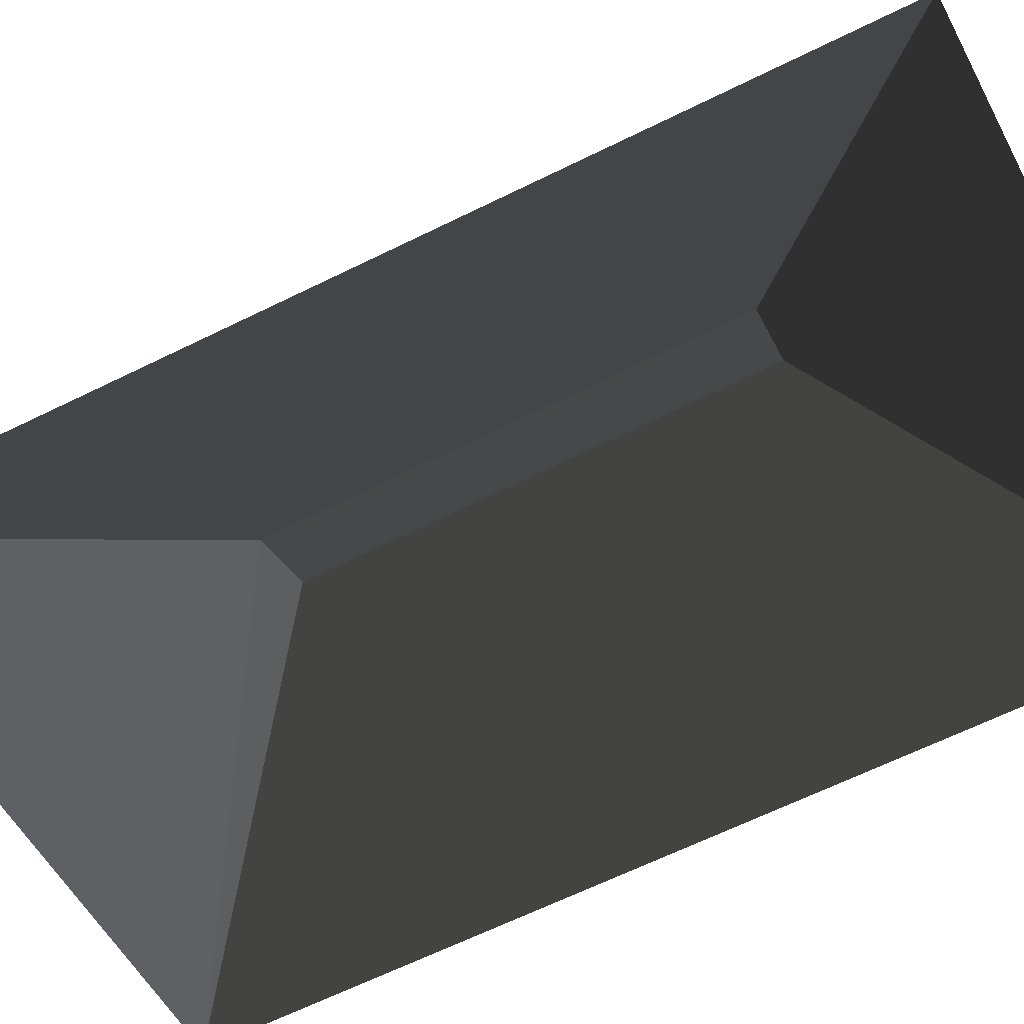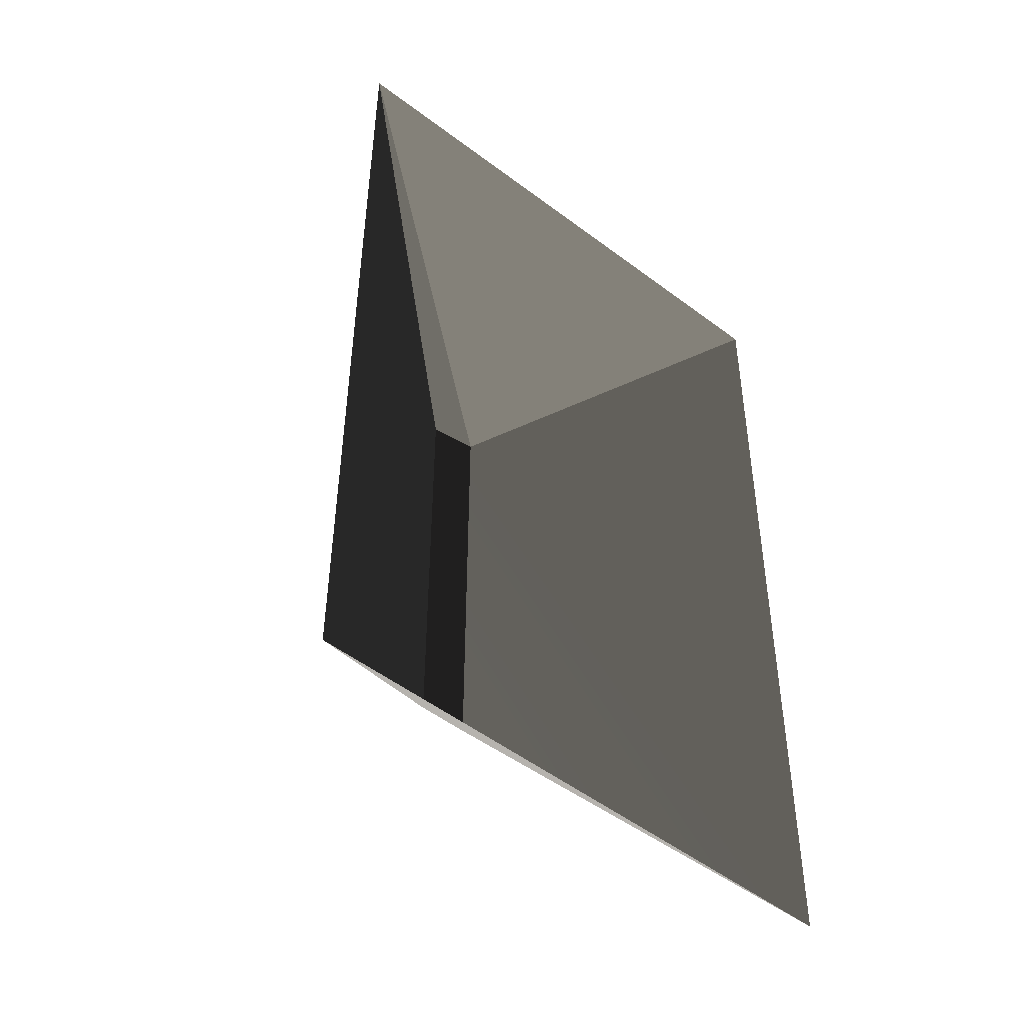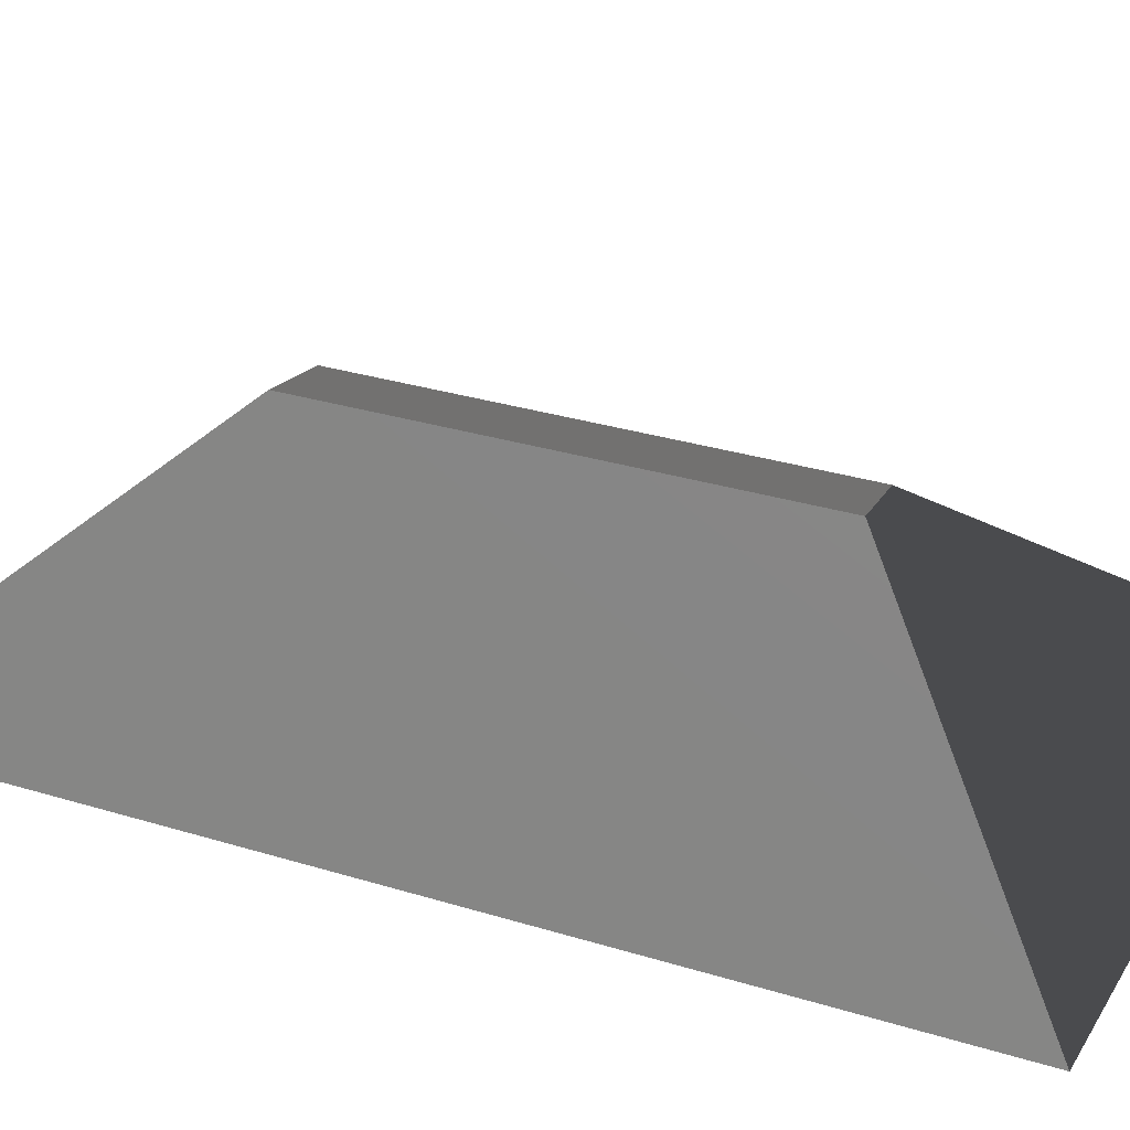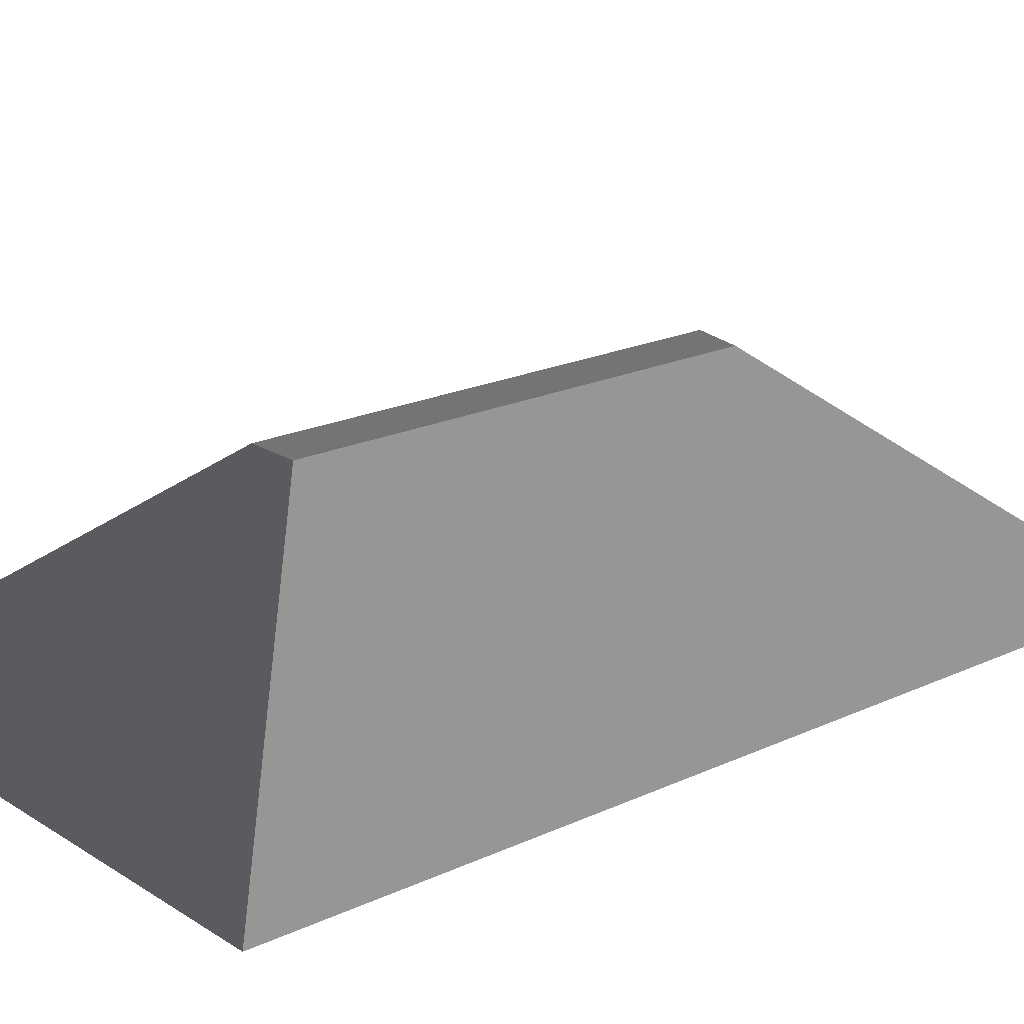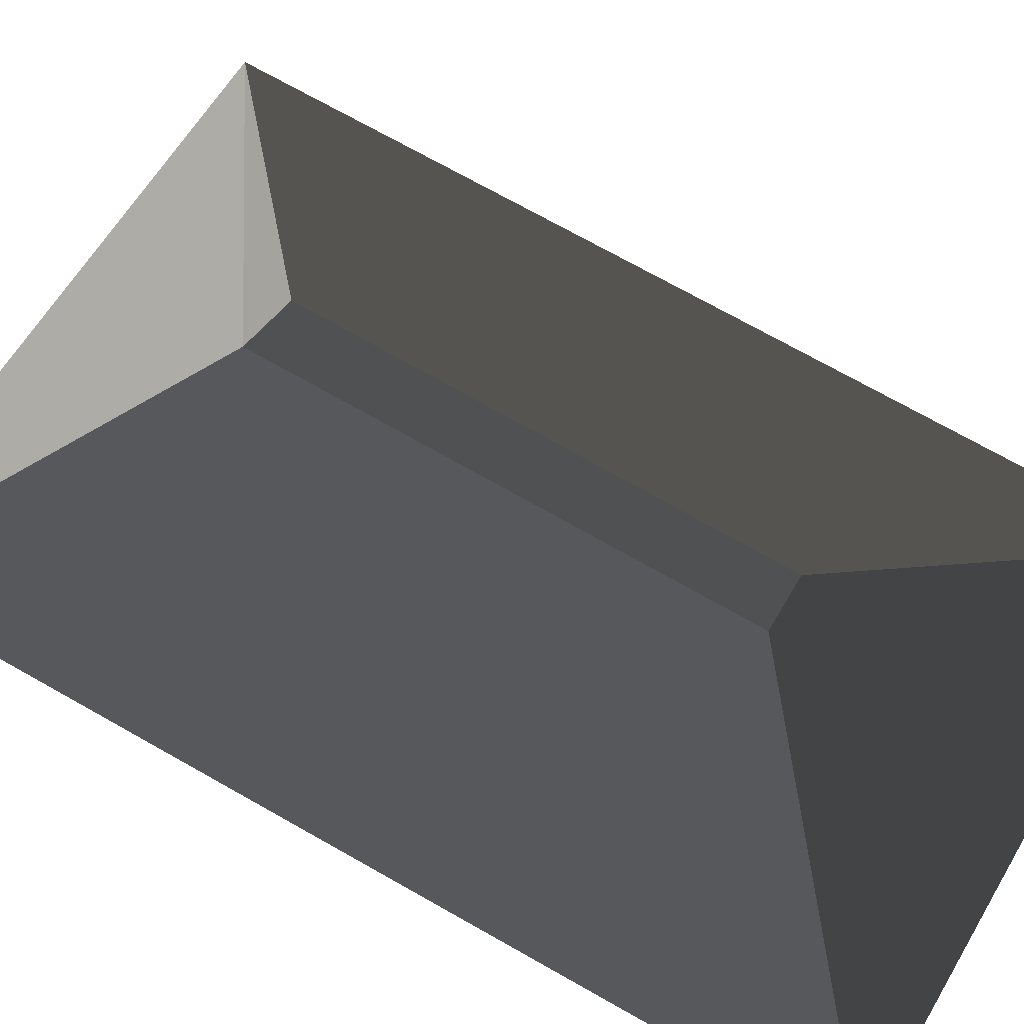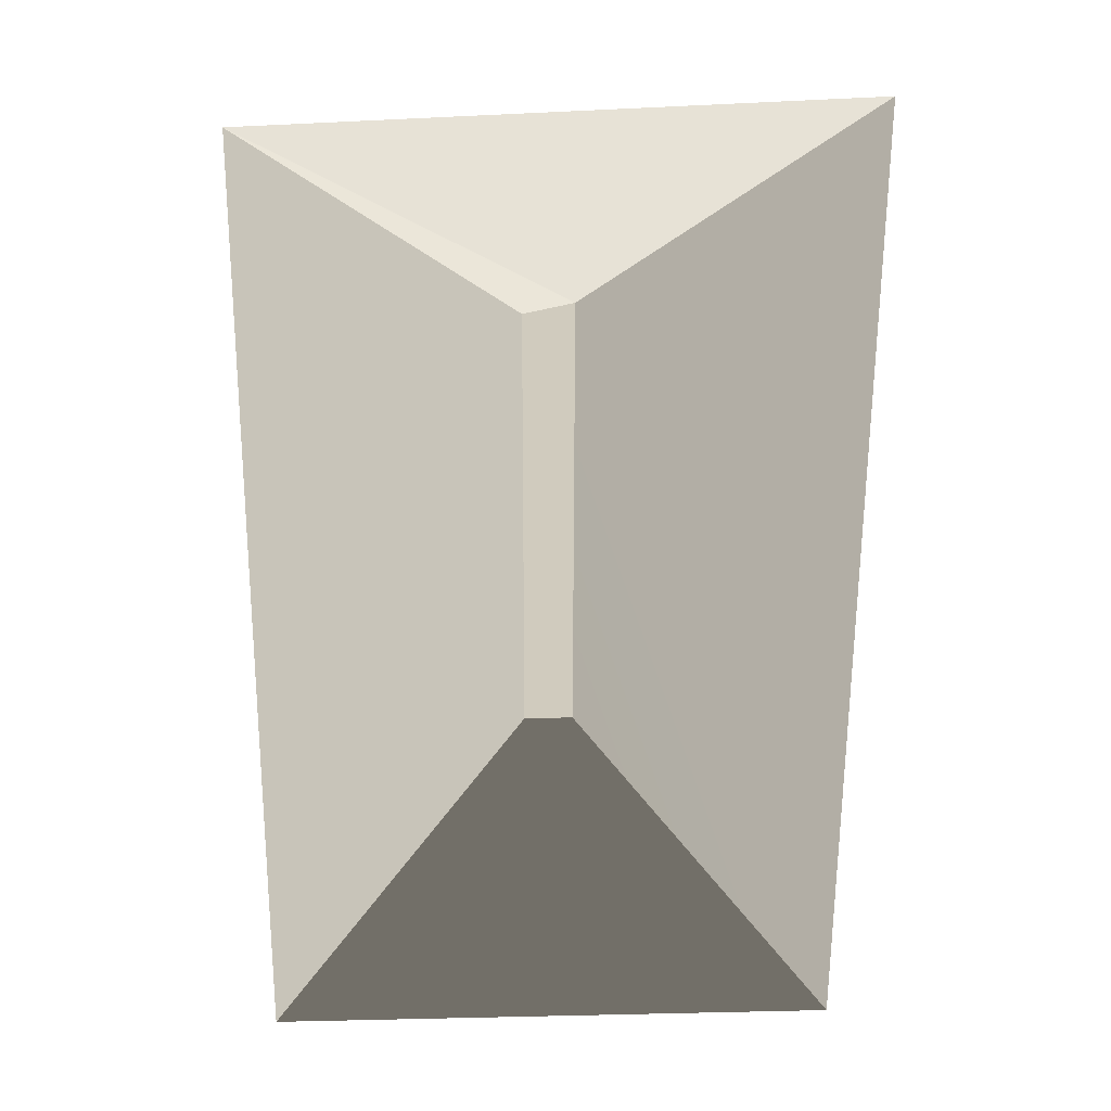
<metadata>
{"format":"obj","ext":"obj","renderer":"f3d","projection":"perspective","resolution":1024,"background":"white","views":[{"elev":-60.1,"azim":-62.1,"up":"+Z"},{"elev":-49.5,"azim":139.3,"up":"+Y"},{"elev":28.3,"azim":-64.2,"up":"+Z"},{"elev":19.8,"azim":49.3,"up":"+Z"},{"elev":67.5,"azim":-59.4,"up":"+Z"},{"elev":23.3,"azim":177.9,"up":"+Y"}]}
</metadata>
<code>
v 3.37 8.037 7.729
v 6.101 5.539 9.825
v 9.309 7.807 7.729
v 9.309 -1.621 7.729
v 6.641 0.8173 9.825
v 3.509 -1.621 7.729
v 6.113 0.8173 9.825
v 6.641 5.427 9.825
v 6.641 0.8173 9.825
v 9.309 7.807 7.729
v 9.309 -1.621 7.729
v 6.113 0.8173 9.825
v 6.101 5.539 9.825
v 3.509 -1.621 7.729
v 3.37 8.037 7.729
v 6.101 5.539 9.825
v 6.641 5.427 9.825
v 9.309 7.807 7.729
v 6.101 5.539 9.825
v 6.113 0.8173 9.825
v 6.641 5.427 9.825
v 6.641 0.8173 9.825
g Building_t8.009_33381_270
f 1 3 2
f 4 6 5
f 5 6 7
f 8 10 9
f 9 10 11
f 12 14 13
f 13 14 15
f 16 18 17
f 19 21 20
f 20 21 22

</code>
